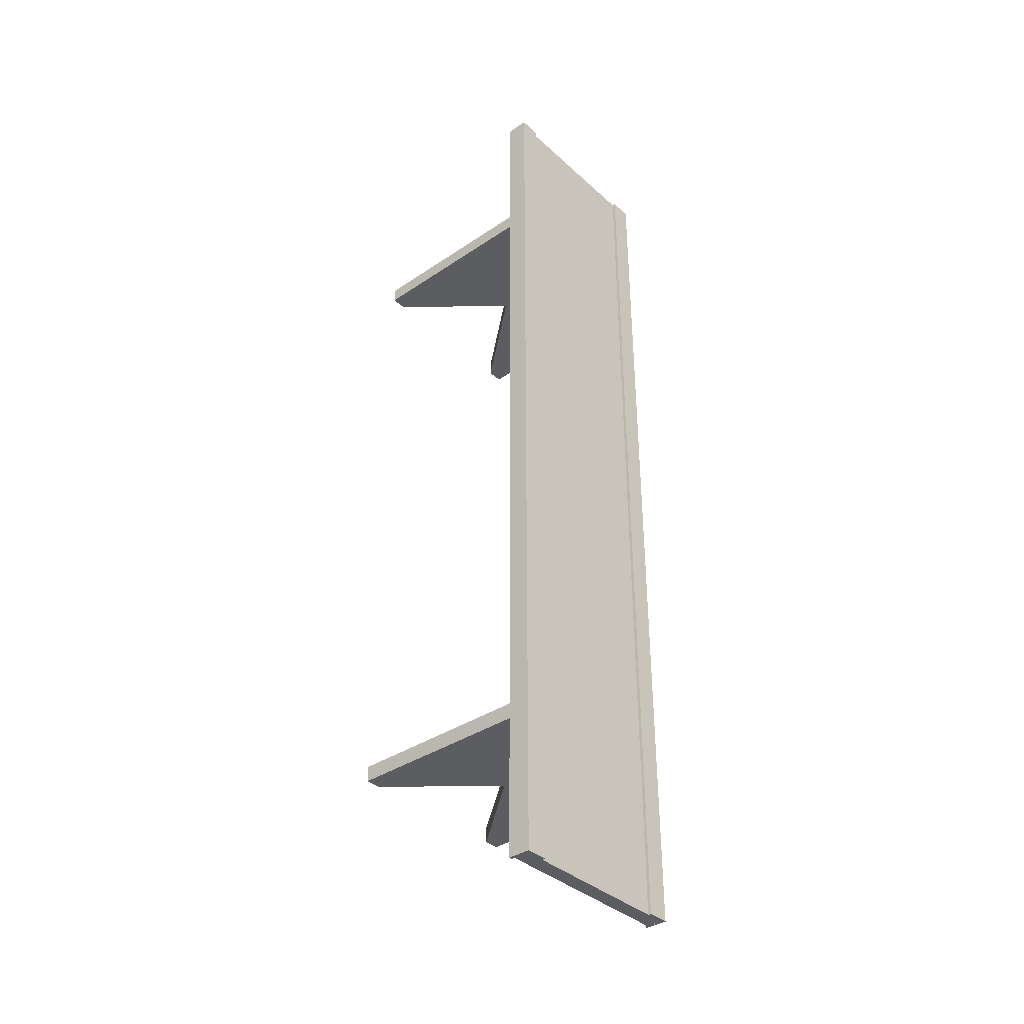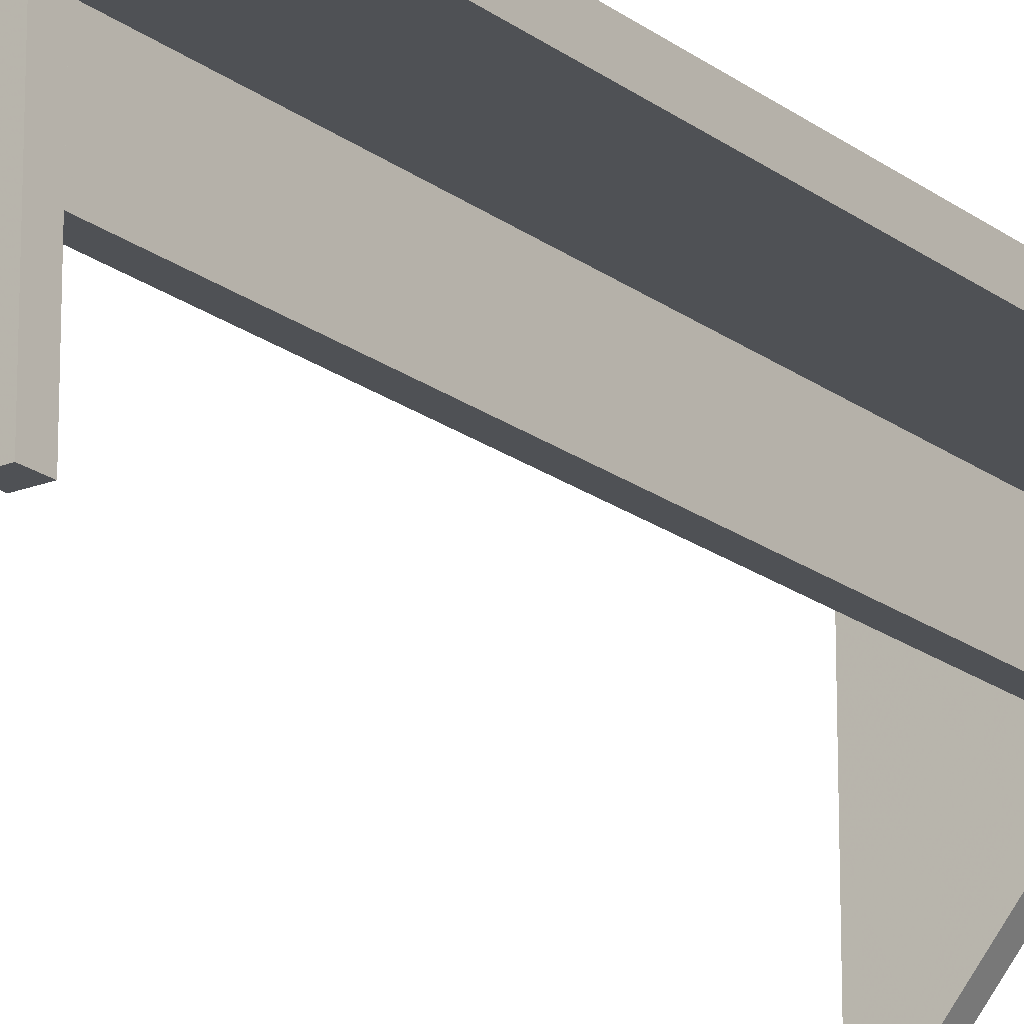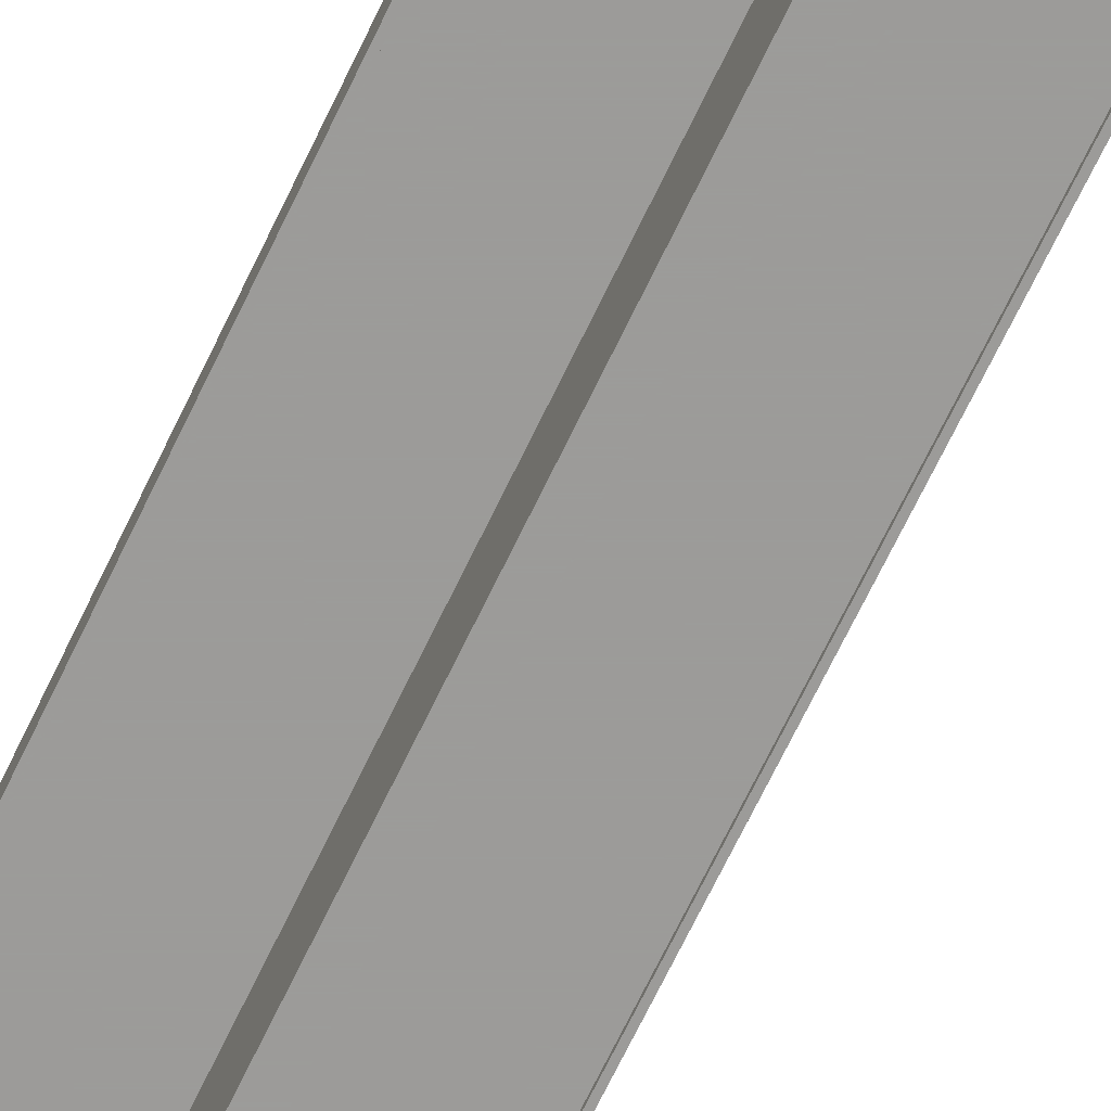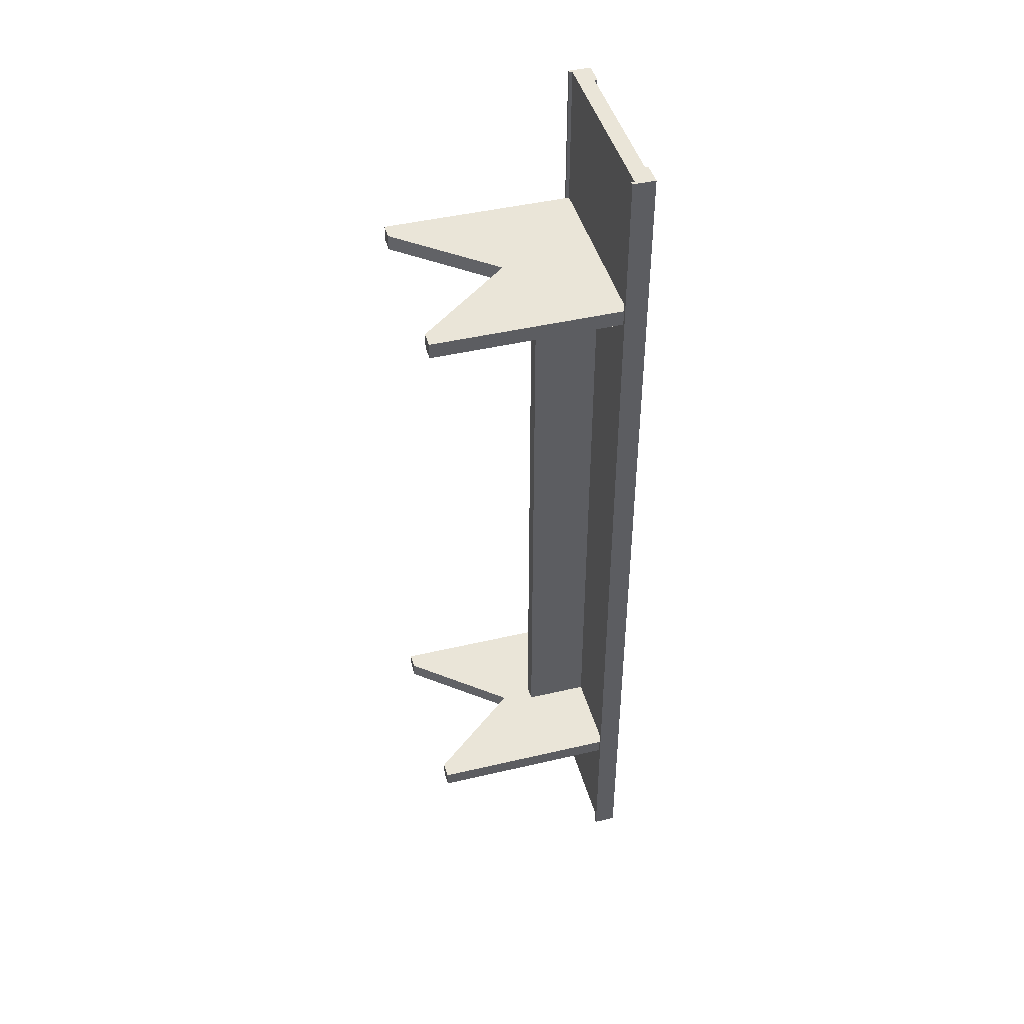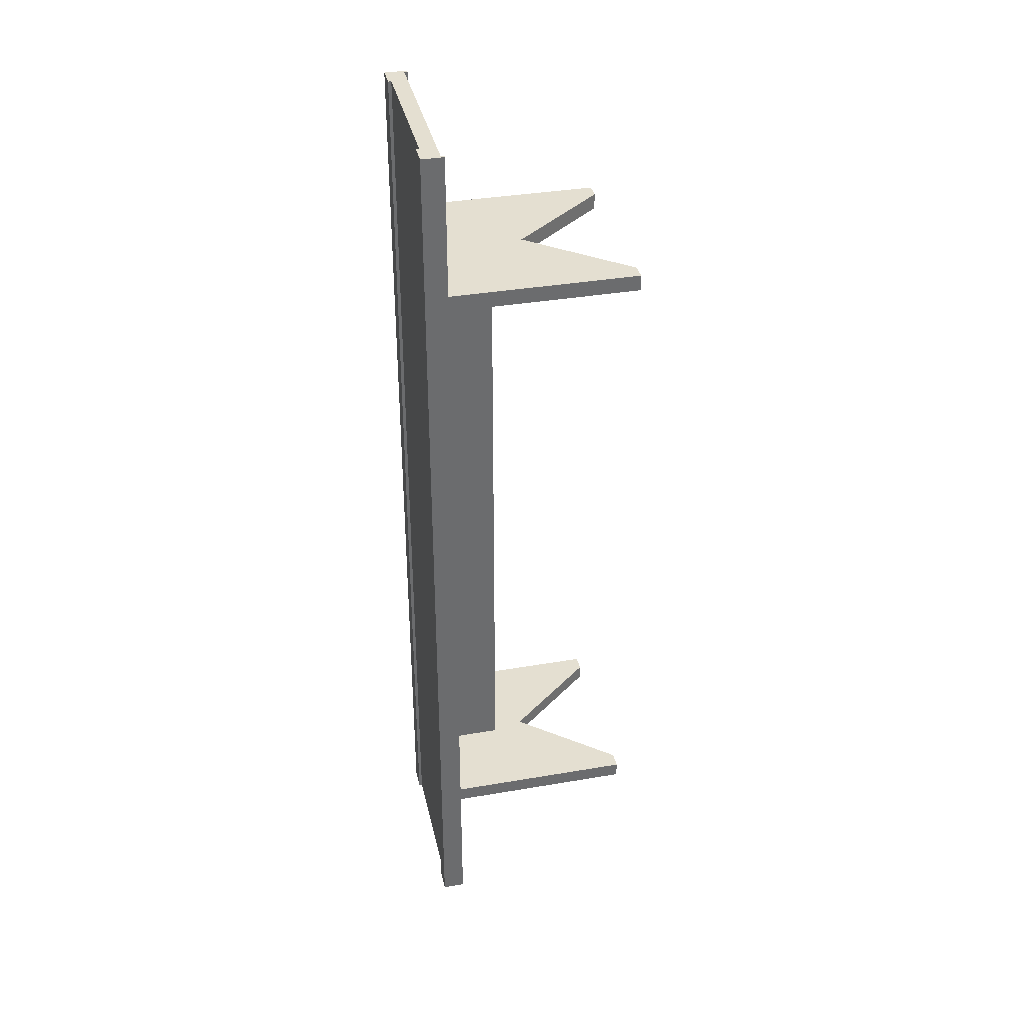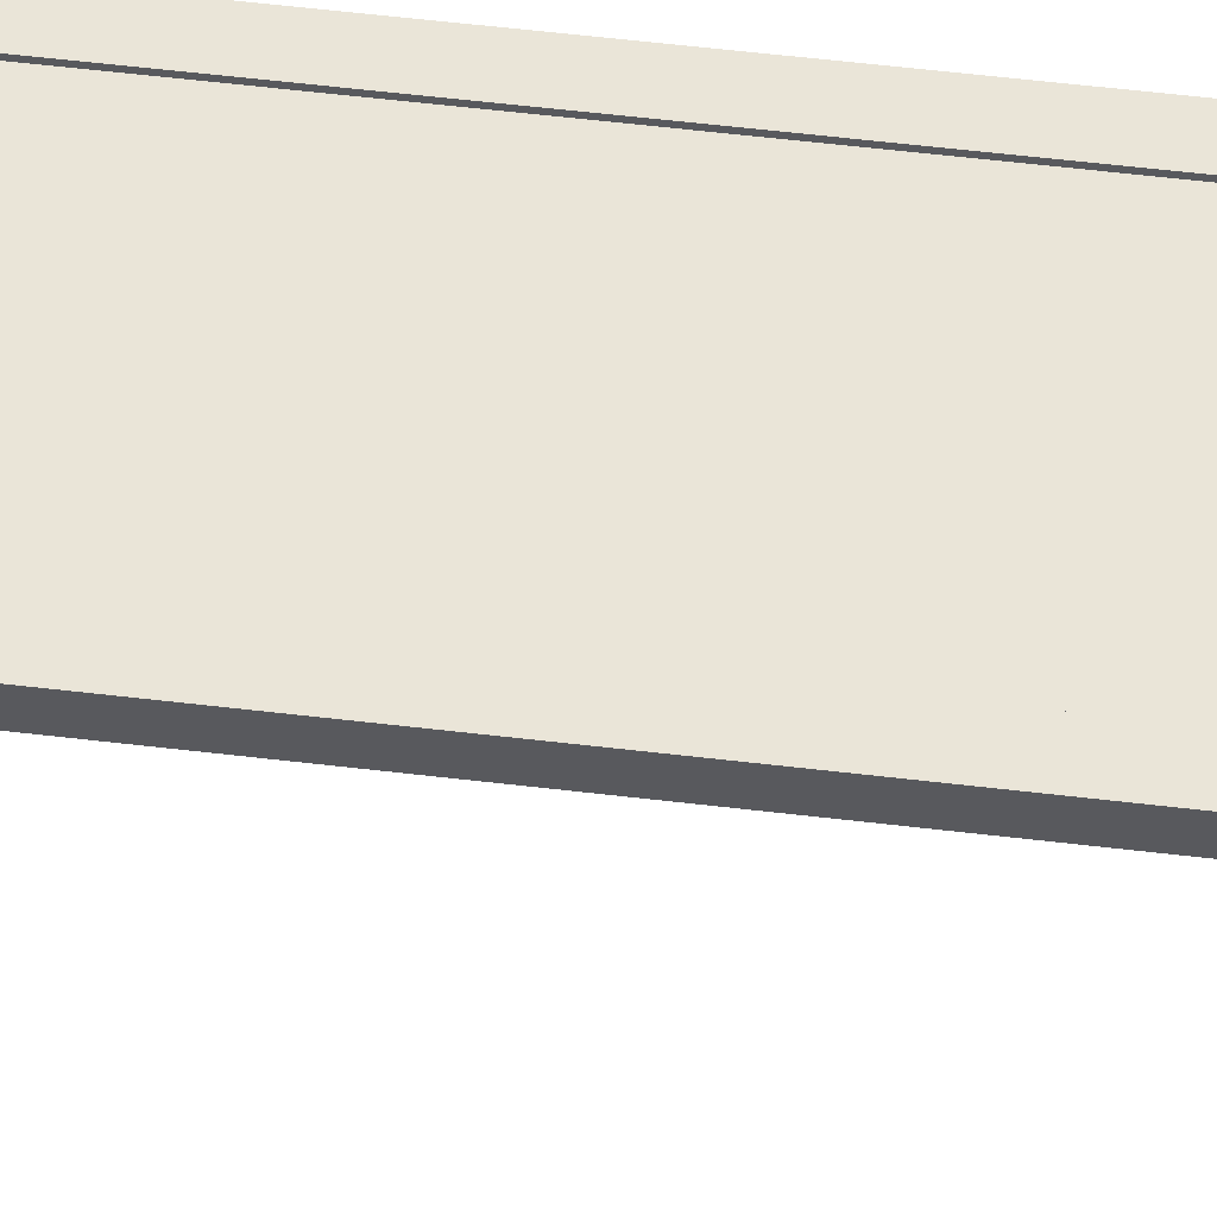
<metadata>
{"format":"obj","ext":"obj","renderer":"f3d","projection":"perspective","resolution":1024,"background":"white","views":[{"elev":-37.1,"azim":131.0,"up":"+Z"},{"elev":-19.9,"azim":-143.7,"up":"+Y"},{"elev":-69.9,"azim":-25.7,"up":"+Y"},{"elev":44.7,"azim":74.7,"up":"+Z"},{"elev":36.8,"azim":-102.5,"up":"+Z"},{"elev":59.4,"azim":96.9,"up":"+Y"}]}
</metadata>
<code>
o mesh4_mesh4-geometry
o mesh3_mesh3-geometry
o mesh2_mesh2-geometry
o mesh1_mesh1-geometry
v 0.09573 0.08297 0.3351
v 0.07978 -0.1053 0.3351
v 0.09573 -0.1053 0.3351
v -2.505e-07 -0.009573 0.3351
v 0.09573 -0.1053 0.3191
v 0.09573 0.08297 0.3191
v -0.09573 0.08297 0.3351
v -2.505e-07 -0.009573 0.3191
v 0.07978 -0.1053 0.3191
v 0.09573 0.08616 0.3191
v 0.09893 0.08297 0.4787
v -0.09573 -0.1053 0.3351
v 0.09573 0.08616 0.3351
v -0.07978 -0.1053 0.3191
v 0.09573 -0.01117 0.3191
v 0.09573 0.08616 -0.3191
v 0.007978 0.08616 0.3191
v 0.09573 0.08297 0.4787
v 0.09573 0.08297 -0.3191
v -0.07978 -0.1053 0.3351
v -0.09573 0.08297 0.3191
v -0.09573 0.08616 0.3351
v 0.09573 0.1021 -0.4787
v 0.007978 0.02234 0.3191
v 0.09893 0.1053 0.4787
v 0.09573 0.08297 -0.3351
v -0.09573 -0.1053 0.3191
v -0.09573 0.08297 0.4787
v -0.09573 0.08616 0.3191
v 0.09573 0.08616 0.4787
v -0.09573 0.08616 0.4787
v -0.007978 0.02234 0.3191
v 0.09573 0.08616 -0.3351
v 0.007978 0.08616 -0.3191
v -0.007978 0.08616 0.3191
v 0.09893 0.1053 -0.4787
v 0.09573 0.08297 -0.4787
v 0.09573 -0.1053 -0.3191
v -0.09573 0.08297 -0.3191
v -0.09573 0.08616 -0.3191
v -0.09573 0.1021 -0.4787
v 0.09573 0.1021 0.4787
v 0.007978 0.02234 -0.3191
v 0.09573 0.08616 -0.4787
v 0.09893 0.08297 -0.4787
v 0.07659 0.1053 0.4787
v -0.09573 0.08616 -0.3351
v 0.09573 -0.1053 -0.3351
v 0.07978 -0.1053 -0.3191
v -0.09573 0.08297 -0.3351
v -0.007978 0.08616 -0.3191
v -0.09893 0.08297 0.4787
v -0.09573 0.1021 0.4787
v -0.007978 0.02234 -0.3191
v 0.07659 0.1021 -0.4787
v -2.505e-07 -0.009573 -0.3191
v -0.09573 0.08616 -0.4787
v 0.07659 0.1021 0.4787
v 0.07659 0.1053 -0.4787
v -2.505e-07 -0.009573 -0.3351
v -0.09573 0.08297 -0.4787
v -0.09573 -0.1053 -0.3191
v -0.09893 0.1053 0.4787
v -0.07659 0.1021 0.4787
v 0.07978 -0.1053 -0.3351
v -0.09573 -0.1053 -0.3351
v -0.09893 0.1053 -0.4787
v -0.09893 0.08297 -0.4787
v -0.07659 0.1053 0.4787
v -0.07659 0.1021 -0.4787
v -0.07978 -0.1053 -0.3351
v -0.07978 -0.1053 -0.3191
v -0.07659 0.1053 -0.4787
f 1 2 3
f 2 1 4
f 2 5 3
f 1 3 6
f 7 4 1
f 8 2 4
f 5 2 9
f 5 6 3
f 12 4 7
f 7 1 13
f 2 8 9
f 4 14 8
f 8 5 9
f 15 6 5
f 6 17 10
f 4 12 20
f 21 12 7
f 7 13 22
f 14 4 20
f 14 21 8
f 5 8 15
f 15 8 6
f 17 16 10
f 6 24 17
f 12 14 20
f 12 21 27
f 13 31 22
f 21 14 27
f 8 21 32
f 6 8 24
f 34 19 16
f 16 17 34
f 24 35 17
f 17 24 34
f 19 38 26
f 14 12 27
f 35 21 29
f 31 13 30
f 32 21 35
f 24 8 32
f 43 19 34
f 35 34 17
f 35 24 32
f 43 34 24
f 26 47 33
f 48 26 38
f 19 49 38
f 51 29 40
f 29 51 35
f 42 31 30
f 32 35 54
f 32 54 24
f 56 19 43
f 34 54 43
f 44 57 23
f 44 33 57
f 34 35 51
f 43 24 54
f 26 50 47
f 47 57 33
f 48 60 26
f 49 48 38
f 49 19 56
f 50 62 39
f 39 51 40
f 51 54 35
f 31 42 53
f 55 23 41
f 54 56 43
f 54 34 51
f 41 23 57
f 53 42 58
f 26 60 50
f 60 48 65
f 48 49 65
f 60 49 56
f 62 50 66
f 62 56 39
f 39 54 51
f 53 58 64
f 70 58 55
f 70 55 41
f 39 56 54
f 71 50 60
f 49 60 65
f 56 71 60
f 50 71 66
f 71 62 66
f 56 62 72
f 58 70 64
f 71 56 72
f 62 71 72
f 3 2 1
f 4 1 2
f 3 5 2
f 6 3 1
f 1 4 7
f 4 2 8
f 9 2 5
f 3 6 5
f 6 1 10
f 10 1 6
f 1 11 6
f 6 11 1
f 7 4 12
f 13 1 7
f 9 8 2
f 8 14 4
f 9 5 8
f 5 6 15
f 13 10 1
f 1 10 13
f 10 6 16
f 10 17 6
f 11 1 18
f 18 1 11
f 6 11 19
f 19 11 6
f 20 12 4
f 7 12 21
f 1 13 18
f 22 13 7
f 20 4 14
f 8 21 14
f 15 8 5
f 6 8 15
f 13 23 10
f 10 23 13
f 19 16 6
f 10 23 16
f 16 23 10
f 10 16 17
f 17 24 6
f 11 18 25
f 19 11 26
f 26 11 19
f 20 14 12
f 27 21 12
f 7 21 28
f 21 7 29
f 29 7 21
f 30 18 13
f 22 31 13
f 28 22 7
f 22 29 7
f 7 29 22
f 27 14 21
f 32 21 8
f 24 8 6
f 30 23 13
f 13 23 30
f 16 33 19
f 19 33 16
f 16 19 34
f 16 23 33
f 33 23 16
f 34 17 16
f 17 35 24
f 34 24 17
f 30 25 18
f 36 11 25
f 26 11 37
f 37 11 26
f 26 19 33
f 33 19 26
f 26 38 19
f 27 12 14
f 21 39 28
f 40 21 29
f 29 21 35
f 30 13 31
f 22 28 31
f 31 41 22
f 22 41 31
f 22 41 29
f 29 41 22
f 35 21 32
f 32 8 24
f 23 30 42
f 42 30 23
f 34 19 43
f 33 23 44
f 44 23 33
f 17 34 35
f 32 24 35
f 24 34 43
f 42 25 30
f 11 36 45
f 46 36 25
f 37 11 45
f 45 11 37
f 37 44 26
f 33 26 44
f 33 47 26
f 38 26 48
f 38 49 19
f 39 50 28
f 21 40 39
f 29 41 40
f 40 41 29
f 40 29 51
f 35 51 29
f 30 31 42
f 28 52 31
f 41 31 53
f 53 31 41
f 54 35 32
f 24 54 32
f 55 42 23
f 23 42 55
f 43 19 56
f 43 54 34
f 23 57 44
f 44 36 23
f 57 33 44
f 51 35 34
f 54 24 43
f 58 25 42
f 36 37 45
f 36 46 59
f 46 25 58
f 37 36 44
f 47 50 26
f 33 57 47
f 26 60 48
f 38 48 49
f 56 19 49
f 50 61 28
f 39 62 50
f 50 39 47
f 47 39 50
f 40 47 39
f 39 47 40
f 40 51 39
f 40 41 47
f 47 41 40
f 35 54 51
f 53 42 31
f 63 31 52
f 28 61 52
f 53 31 63
f 64 41 53
f 53 41 64
f 42 55 58
f 58 55 42
f 41 23 55
f 23 36 55
f 43 56 54
f 51 34 54
f 57 23 41
f 58 42 53
f 46 58 59
f 55 36 59
f 50 60 26
f 57 50 47
f 47 41 57
f 57 41 47
f 65 48 60
f 65 49 48
f 56 49 60
f 50 57 61
f 66 50 62
f 39 56 62
f 51 54 39
f 63 52 67
f 68 52 61
f 69 53 63
f 41 64 70
f 70 64 41
f 64 58 53
f 64 53 69
f 55 58 70
f 55 59 58
f 41 55 70
f 54 56 39
f 67 57 41
f 60 50 71
f 65 60 49
f 60 71 56
f 57 68 61
f 66 71 50
f 66 62 71
f 72 62 56
f 68 67 52
f 63 67 69
f 64 70 58
f 64 73 70
f 73 41 70
f 73 64 69
f 68 57 67
f 67 41 73
f 72 56 71
f 72 71 62
f 73 69 67
f 16 6 10
f 18 13 1
f 6 16 19
f 25 18 11
f 28 21 7
f 13 18 30
f 7 22 28
f 18 25 30
f 25 11 36
f 28 39 21
f 29 21 40
f 31 28 22
f 30 25 42
f 45 36 11
f 25 36 46
f 26 44 37
f 44 26 33
f 28 50 39
f 39 40 21
f 31 52 28
f 23 36 44
f 42 25 58
f 45 37 36
f 59 46 36
f 58 25 46
f 44 36 37
f 28 61 50
f 52 31 63
f 52 61 28
f 63 31 53
f 55 36 23
f 59 58 46
f 59 36 55
f 47 50 57
f 61 57 50
f 67 52 63
f 61 52 68
f 63 53 69
f 69 53 64
f 58 59 55
f 41 57 67
f 61 68 57
f 52 67 68
f 69 67 63
f 70 73 64
f 70 41 73
f 69 64 73
f 67 57 68
f 73 41 67
f 67 69 73

</code>
